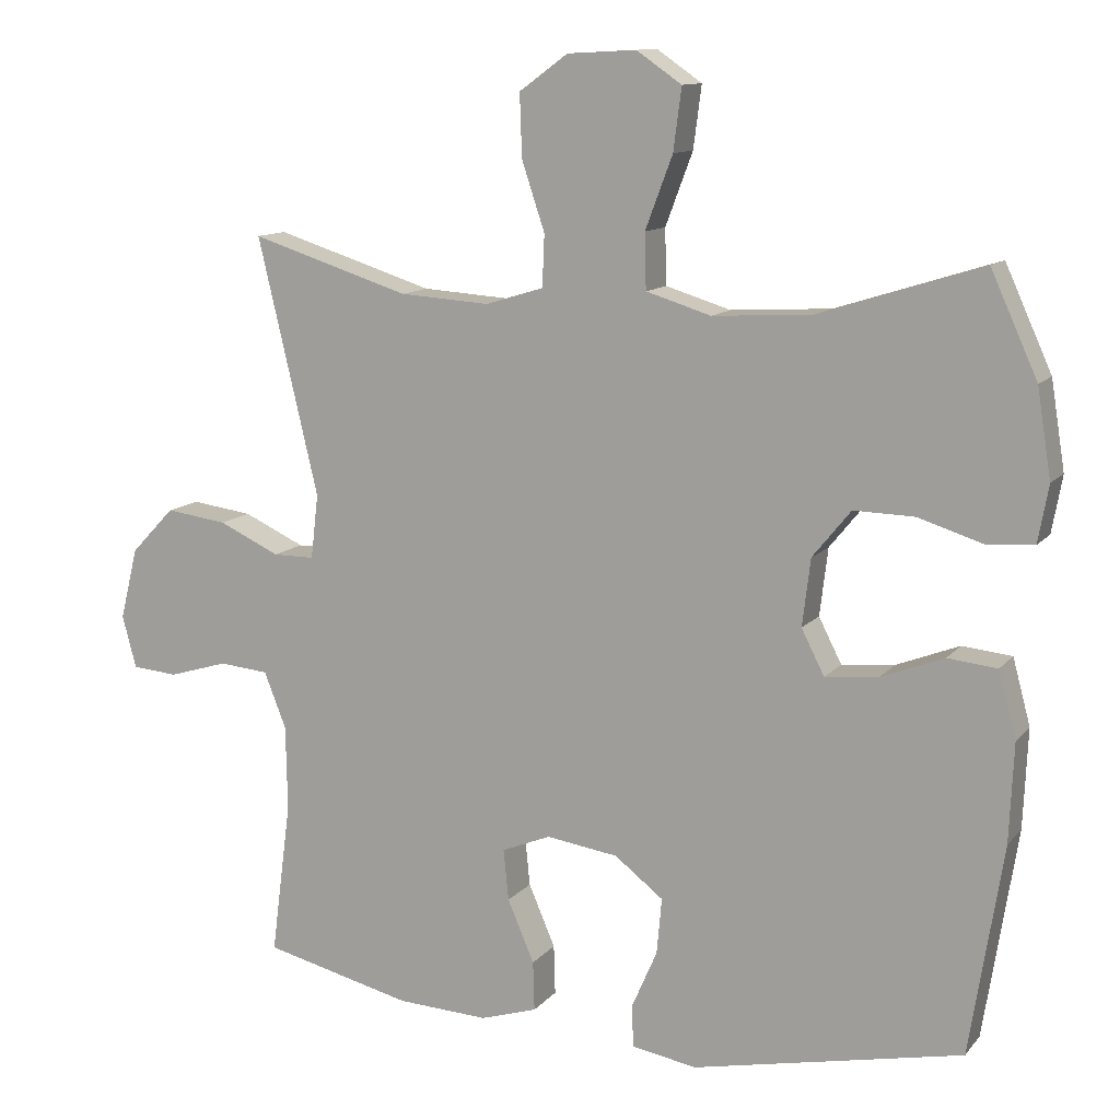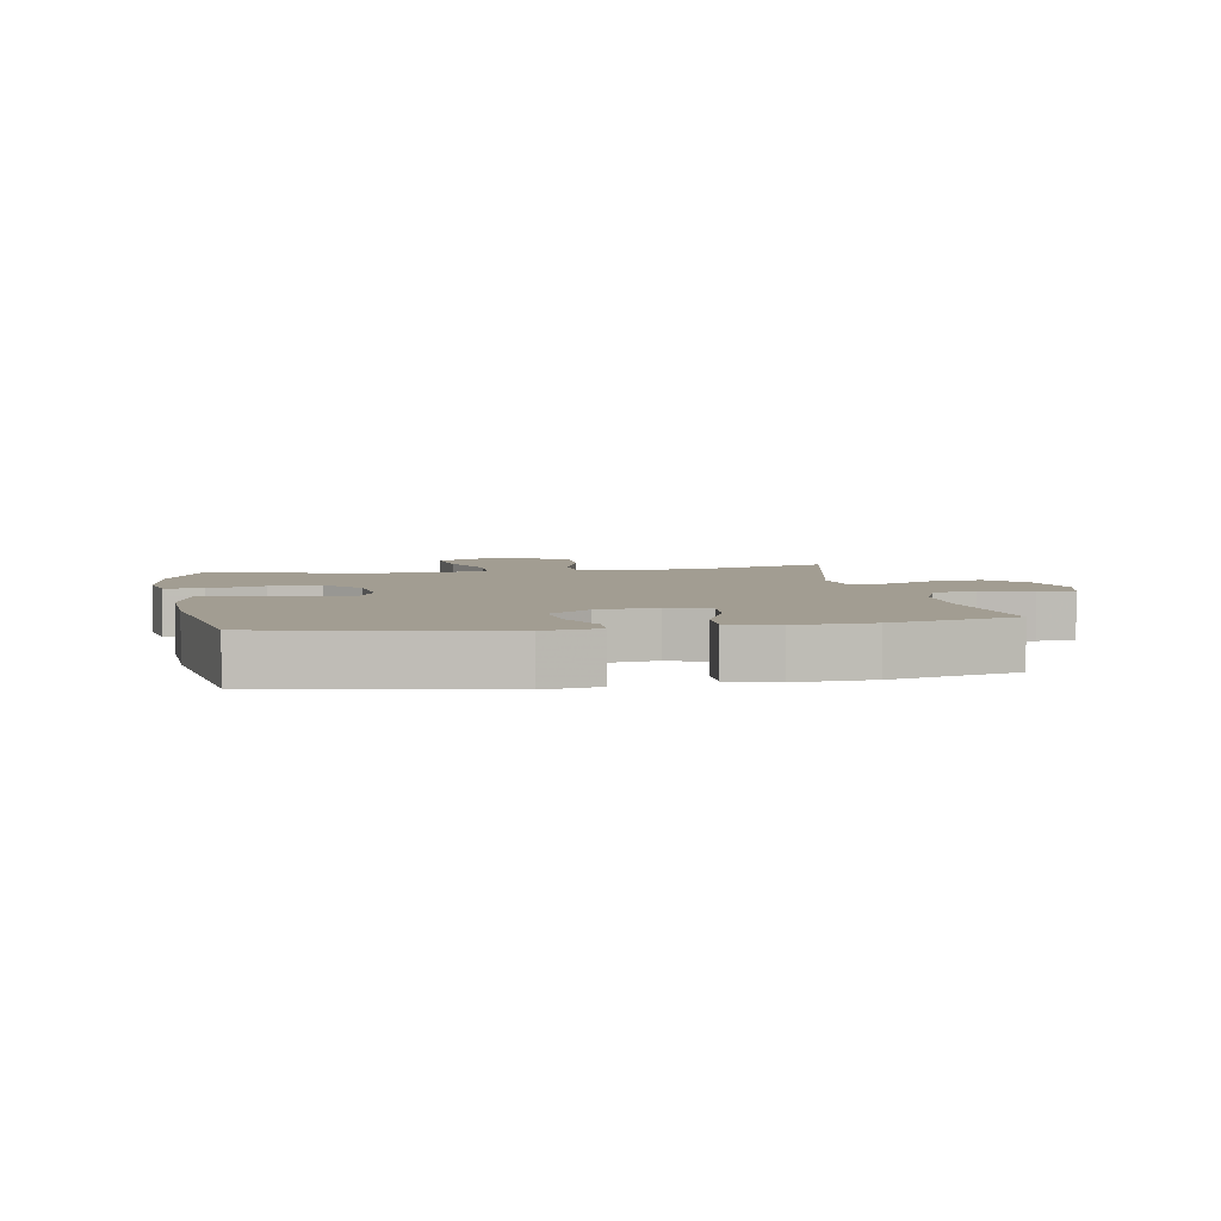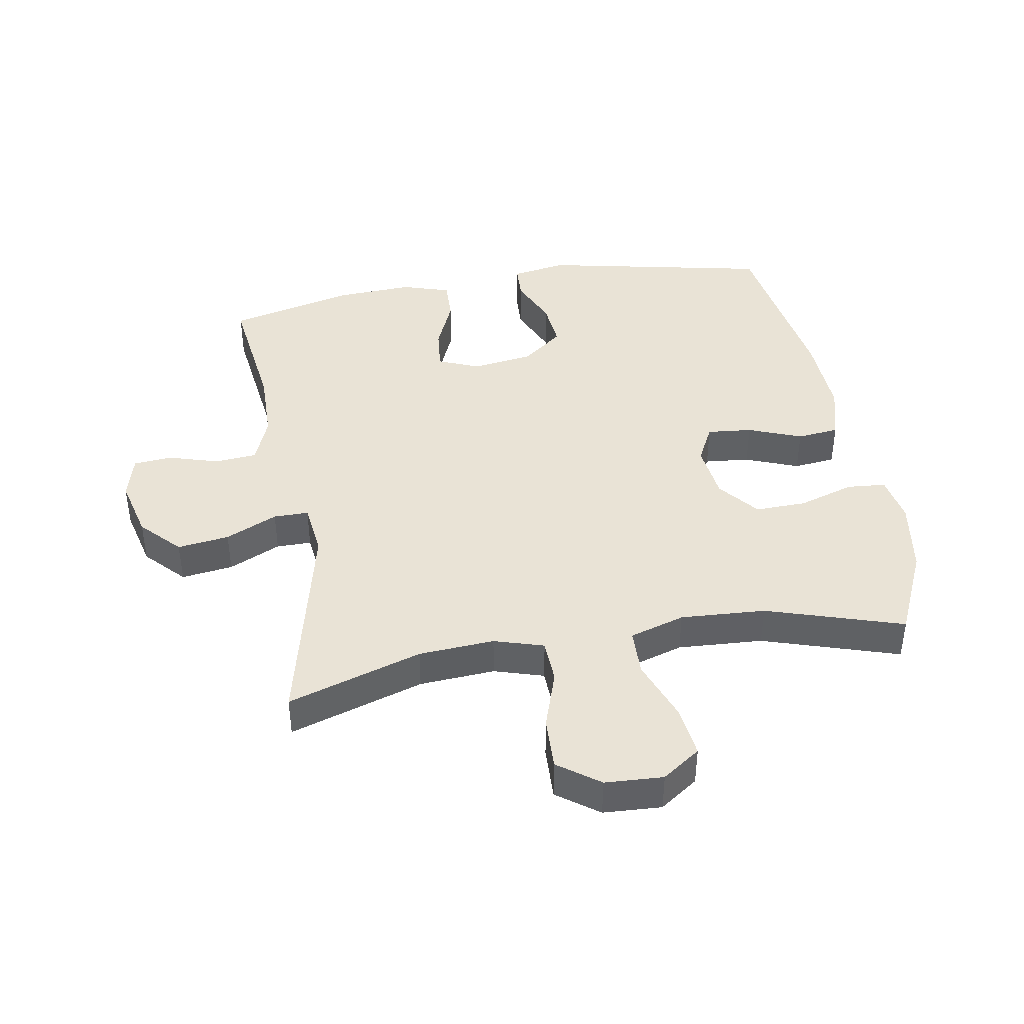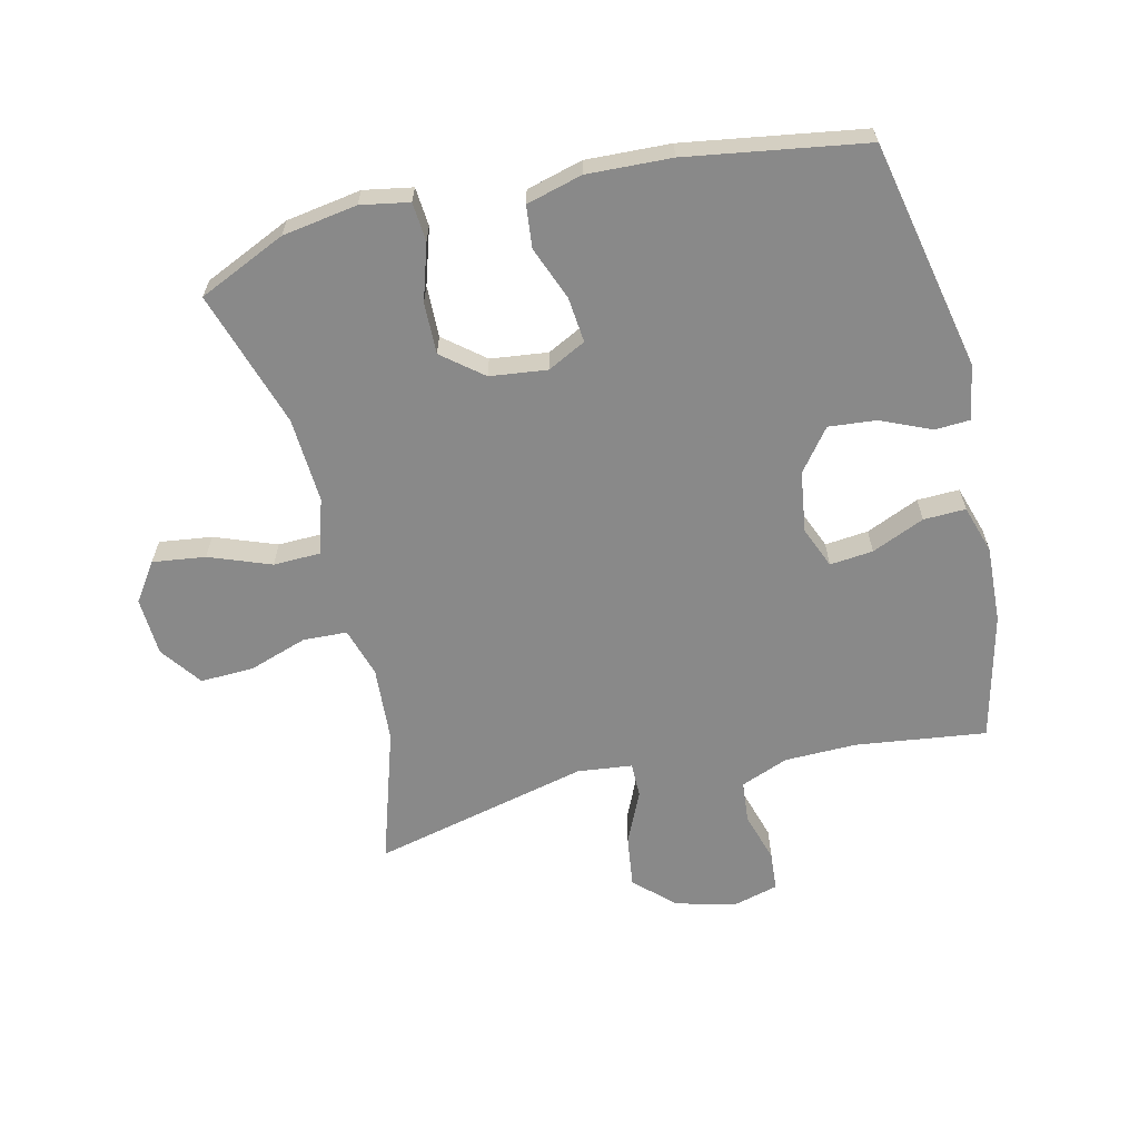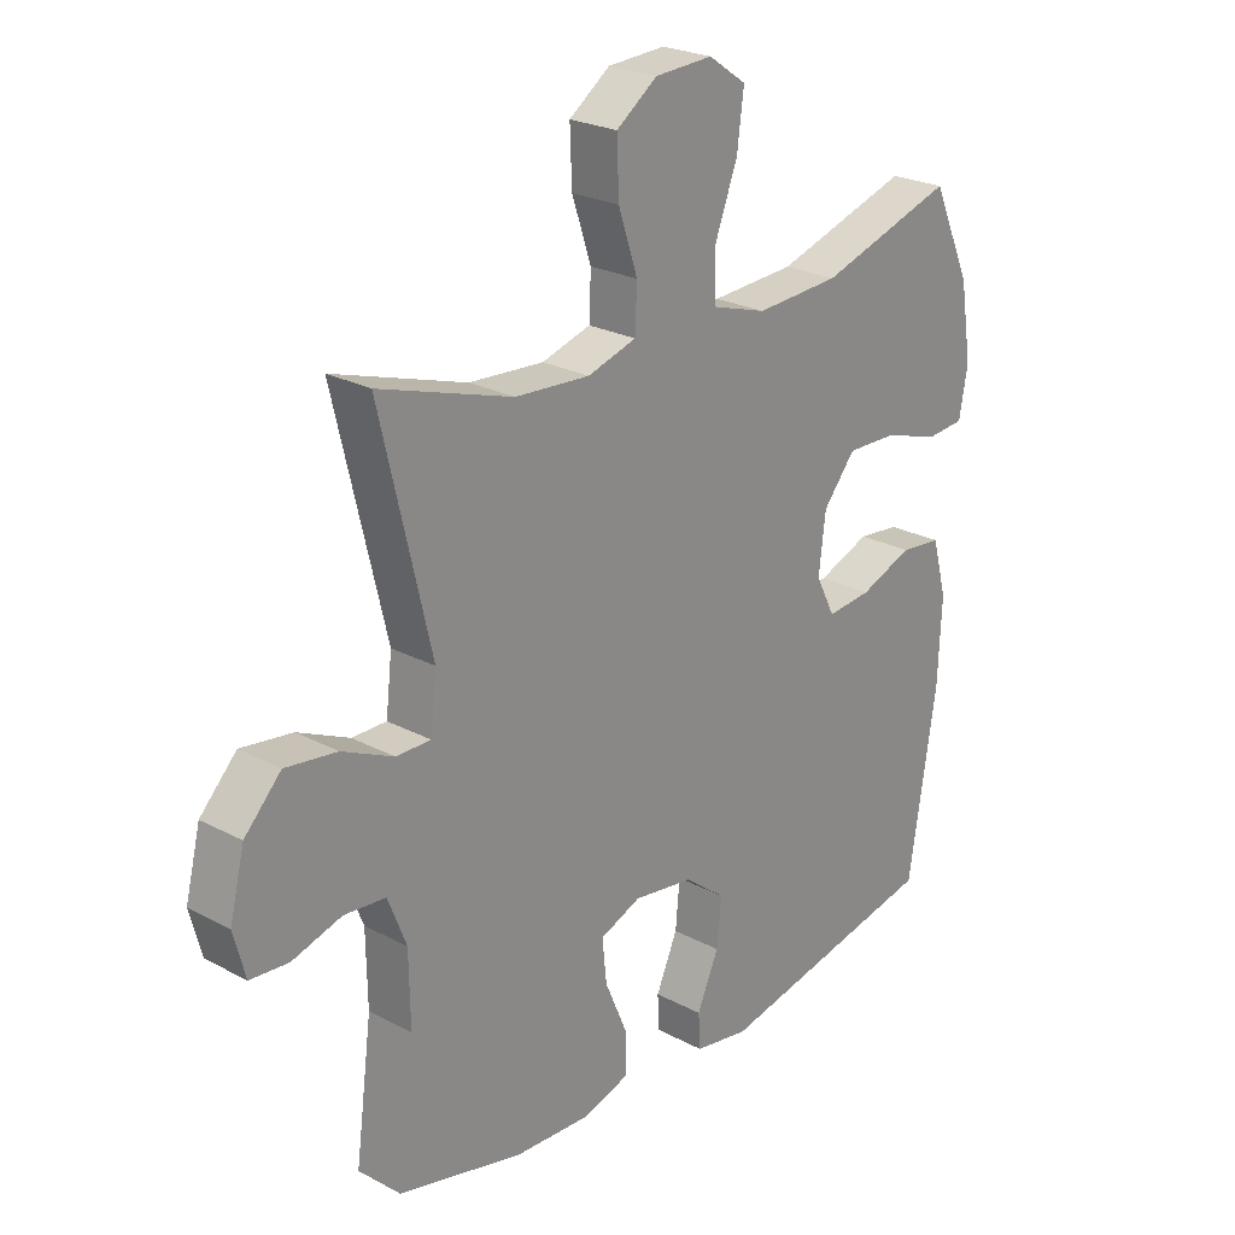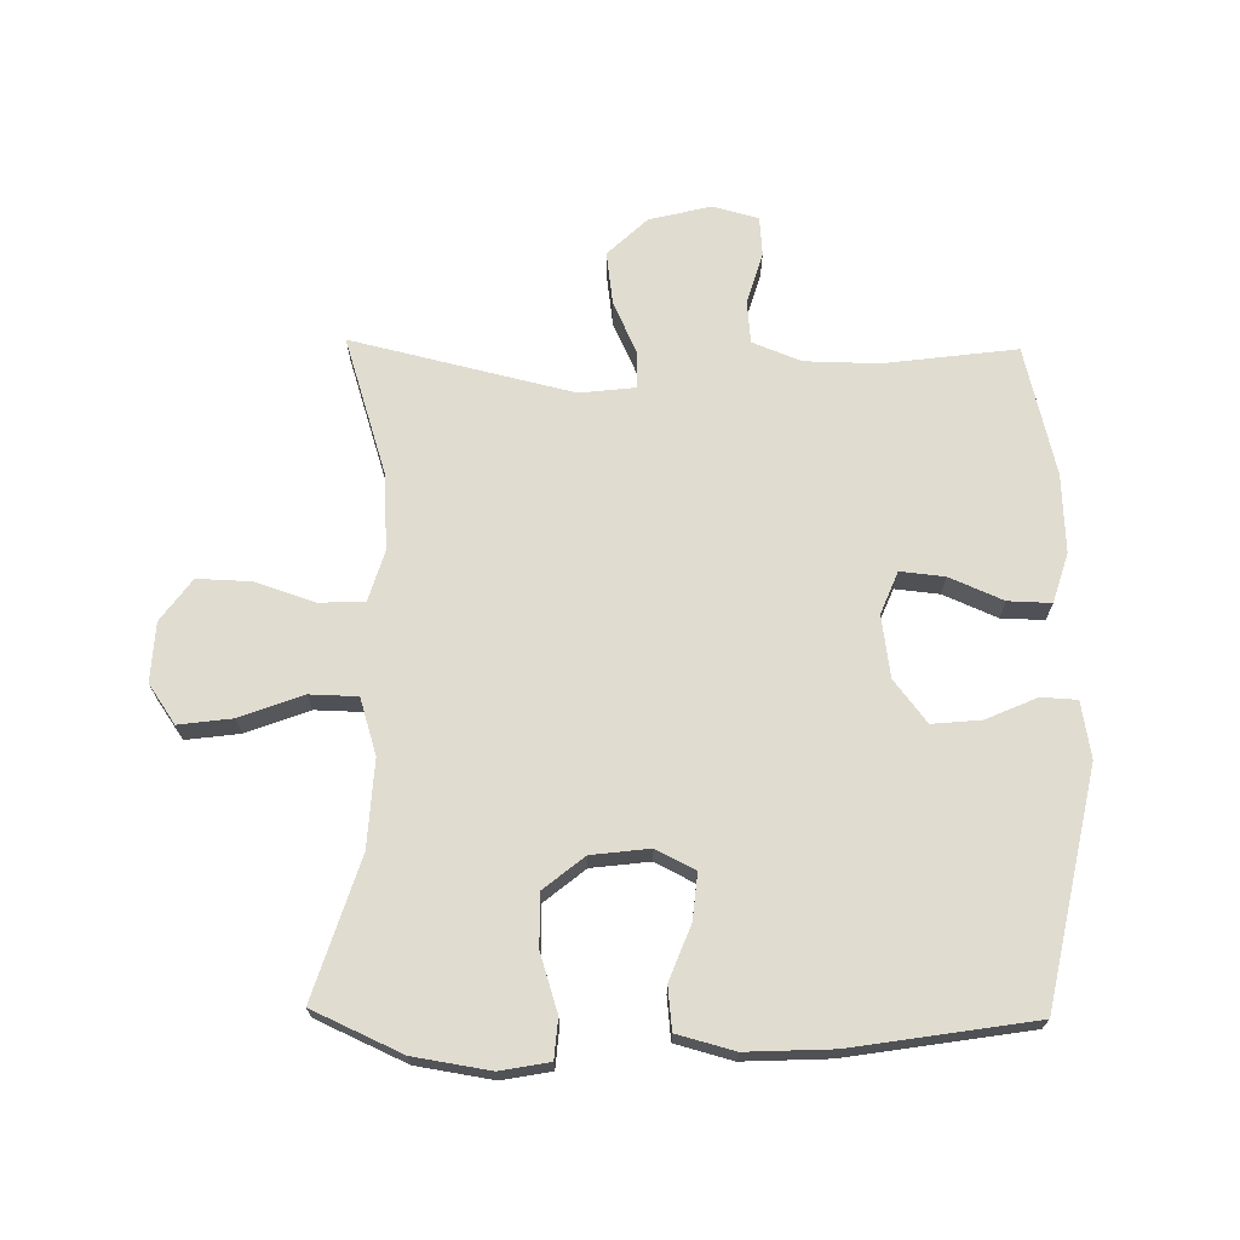
<metadata>
{"format":"obj","ext":"obj","renderer":"f3d","projection":"perspective","resolution":1024,"background":"white","views":[{"elev":11.7,"azim":23.6,"up":"+Z"},{"elev":4.9,"azim":169.7,"up":"+Y"},{"elev":42.1,"azim":-9.8,"up":"+Y"},{"elev":-63.0,"azim":103.4,"up":"+Y"},{"elev":24.2,"azim":-48.6,"up":"+Z"},{"elev":69.6,"azim":90.9,"up":"+Y"}]}
</metadata>
<code>
v 0.5 0.07 0.5
v 0.563 0.07 0.361
v 0.582 0.07 0.242
v 0.568 0.07 0.165
v 0.506 0.07 0.16
v 0.417 0.07 0.188
v 0.335 0.07 0.19
v 0.283 0.07 0.126
v 0.272 0.07 0.035
v 0.303 0.07 -0.026
v 0.375 0.07 -0.019
v 0.46 0.07 0.014
v 0.527 0.07 0.007
v 0.551 0.07 -0.082
v 0.545 0.07 -0.216
v 0.5 0.07 -0.5
v 0.135 0.07 -0.576
v 0.047 0.07 -0.561
v 0.044 0.07 -0.505
v 0.079 0.07 -0.425
v 0.086 0.07 -0.349
v 0.02 0.07 -0.298
v -0.077 0.07 -0.284
v -0.143 0.07 -0.311
v -0.136 0.07 -0.38
v -0.1 0.07 -0.464
v -0.098 0.07 -0.531
v -0.175 0.07 -0.555
v -0.298 0.07 -0.549
v -0.5 0.07 -0.5
v -0.473 0.07 -0.292
v -0.475 0.07 -0.177
v -0.505 0.07 -0.101
v -0.572 0.07 -0.095
v -0.652 0.07 -0.119
v -0.714 0.07 -0.114
v -0.733 0.07 -0.043
v -0.709 0.07 0.054
v -0.65 0.07 0.116
v -0.567 0.07 0.105
v -0.484 0.07 0.067
v -0.428 0.07 0.067
v -0.418 0.07 0.154
v -0.5 0.07 0.5
v -0.285 0.07 0.432
v -0.164 0.07 0.424
v -0.085 0.07 0.448
v -0.082 0.07 0.518
v -0.113 0.07 0.611
v -0.116 0.07 0.696
v -0.05 0.07 0.744
v 0.043 0.07 0.749
v 0.104 0.07 0.707
v 0.093 0.07 0.623
v 0.056 0.07 0.525
v 0.058 0.07 0.45
v 0.146 0.07 0.423
v 0.282 0.07 0.431
v 0.5 0 0.5
v 0.563 0 0.361
v 0.582 0 0.242
v 0.568 0 0.165
v 0.506 0 0.16
v 0.417 0 0.188
v 0.335 0 0.19
v 0.283 0 0.126
v 0.272 0 0.035
v 0.303 0 -0.026
v 0.375 0 -0.019
v 0.46 0 0.014
v 0.527 0 0.007
v 0.551 0 -0.082
v 0.545 0 -0.216
v 0.5 0 -0.5
v 0.135 0 -0.576
v 0.047 0 -0.561
v 0.044 0 -0.505
v 0.079 0 -0.425
v 0.086 0 -0.349
v 0.02 0 -0.298
v -0.077 0 -0.284
v -0.143 0 -0.311
v -0.136 0 -0.38
v -0.1 0 -0.464
v -0.098 0 -0.531
v -0.175 0 -0.555
v -0.298 0 -0.549
v -0.5 0 -0.5
v -0.473 0 -0.292
v -0.475 0 -0.177
v -0.505 0 -0.101
v -0.572 0 -0.095
v -0.652 0 -0.119
v -0.714 0 -0.114
v -0.733 0 -0.043
v -0.709 0 0.054
v -0.65 0 0.116
v -0.567 0 0.105
v -0.484 0 0.067
v -0.428 0 0.067
v -0.418 0 0.154
v -0.5 0 0.5
v -0.285 0 0.432
v -0.164 0 0.424
v -0.085 0 0.448
v -0.082 0 0.518
v -0.113 0 0.611
v -0.116 0 0.696
v -0.05 0 0.744
v 0.043 0 0.749
v 0.104 0 0.707
v 0.093 0 0.623
v 0.056 0 0.525
v 0.058 0 0.45
v 0.146 0 0.423
v 0.282 0 0.431
f 53 54 55
f 52 53 55
f 51 52 55
f 50 51 55
f 49 50 55
f 48 49 55
f 47 48 55 56
f 46 47 56 57
f 43 44 45
f 42 43 45 46
f 39 40 41
f 38 39 41
f 37 38 41
f 36 37 41
f 35 36 41
f 34 35 41
f 33 34 41 42
f 42 46 57
f 33 42 57
f 32 33 57
f 29 30 31
f 28 29 31
f 27 28 31
f 26 27 31
f 25 26 31
f 24 25 31 32
f 18 19 20
f 17 18 20
f 16 17 20
f 15 16 20
f 14 15 20
f 13 14 20
f 12 13 20
f 11 12 20
f 10 11 20 21
f 9 10 21 22
f 4 5 6
f 3 4 6
f 2 3 6
f 1 2 6
f 58 1 6
f 58 6 7
f 58 7 8
f 57 58 8
f 32 57 8
f 24 32 8
f 23 24 8
f 8 9 22 23
f 113 112 111
f 113 111 110
f 113 110 109
f 113 109 108
f 113 108 107
f 113 107 106
f 114 113 106 105
f 115 114 105 104
f 103 102 101
f 104 103 101 100
f 99 98 97
f 99 97 96
f 99 96 95
f 99 95 94
f 99 94 93
f 99 93 92
f 100 99 92 91
f 115 104 100
f 115 100 91
f 115 91 90
f 89 88 87
f 89 87 86
f 89 86 85
f 89 85 84
f 89 84 83
f 90 89 83 82
f 78 77 76
f 78 76 75
f 78 75 74
f 78 74 73
f 78 73 72
f 78 72 71
f 78 71 70
f 78 70 69
f 79 78 69 68
f 80 79 68 67
f 64 63 62
f 64 62 61
f 64 61 60
f 64 60 59
f 64 59 116
f 65 64 116
f 66 65 116
f 66 116 115
f 66 115 90
f 66 90 82
f 66 82 81
f 81 80 67 66
f 1 59 60 2
f 2 60 61 3
f 3 61 62 4
f 4 62 63 5
f 5 63 64 6
f 6 64 65 7
f 7 65 66 8
f 8 66 67 9
f 9 67 68 10
f 10 68 69 11
f 11 69 70 12
f 12 70 71 13
f 13 71 72 14
f 14 72 73 15
f 15 73 74 16
f 16 74 75 17
f 17 75 76 18
f 18 76 77 19
f 19 77 78 20
f 20 78 79 21
f 21 79 80 22
f 22 80 81 23
f 23 81 82 24
f 24 82 83 25
f 25 83 84 26
f 26 84 85 27
f 27 85 86 28
f 28 86 87 29
f 29 87 88 30
f 30 88 89 31
f 31 89 90 32
f 32 90 91 33
f 33 91 92 34
f 34 92 93 35
f 35 93 94 36
f 36 94 95 37
f 37 95 96 38
f 38 96 97 39
f 39 97 98 40
f 40 98 99 41
f 41 99 100 42
f 42 100 101 43
f 43 101 102 44
f 44 102 103 45
f 45 103 104 46
f 46 104 105 47
f 47 105 106 48
f 48 106 107 49
f 49 107 108 50
f 50 108 109 51
f 51 109 110 52
f 52 110 111 53
f 53 111 112 54
f 54 112 113 55
f 55 113 114 56
f 56 114 115 57
f 57 115 116 58
f 58 116 59 1

</code>
